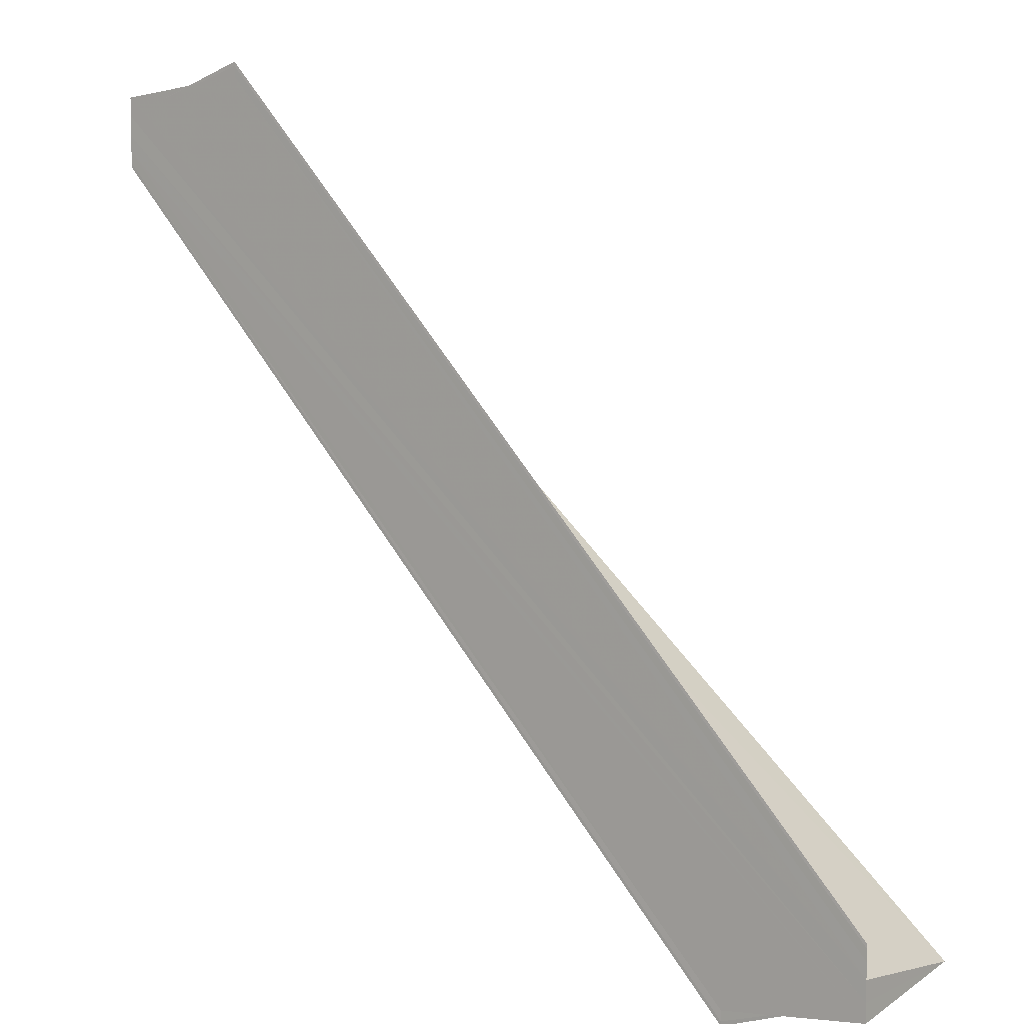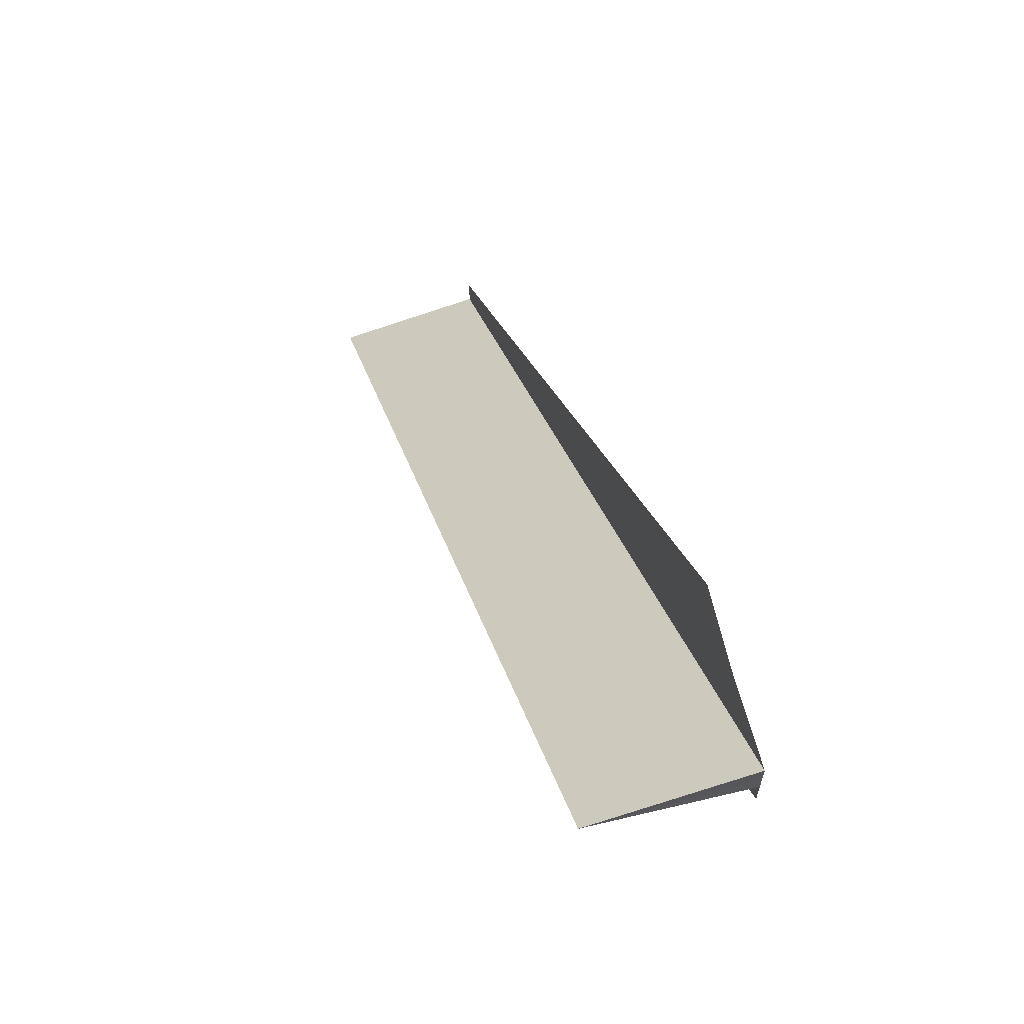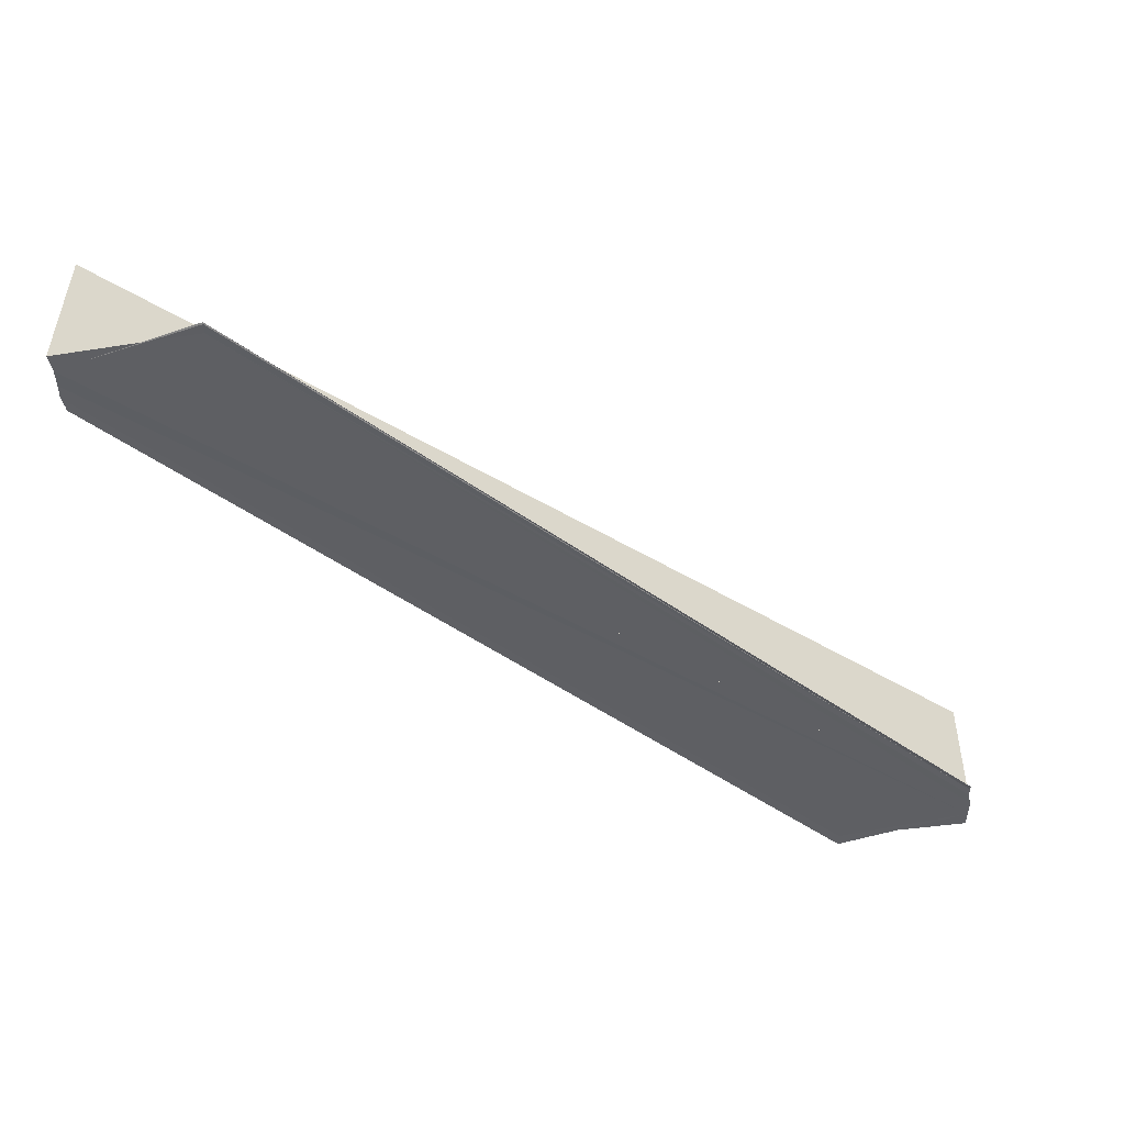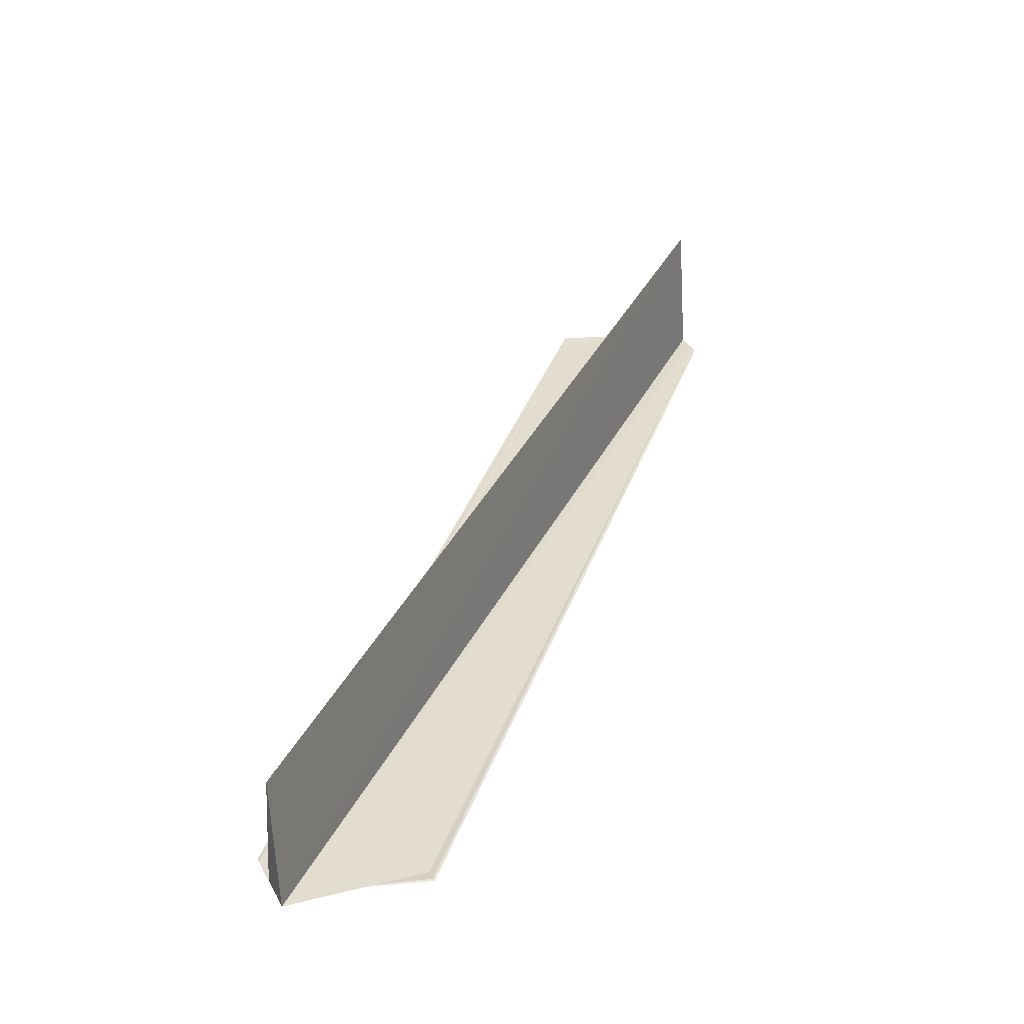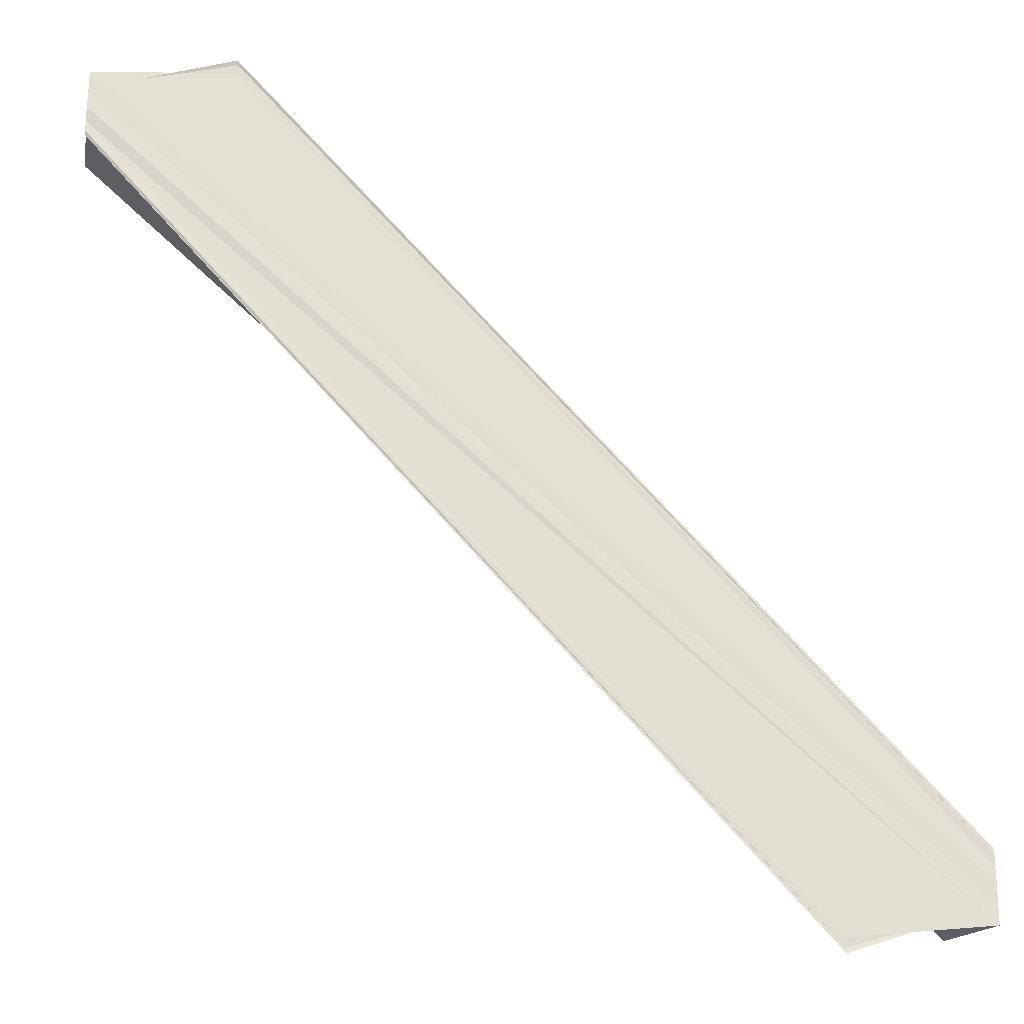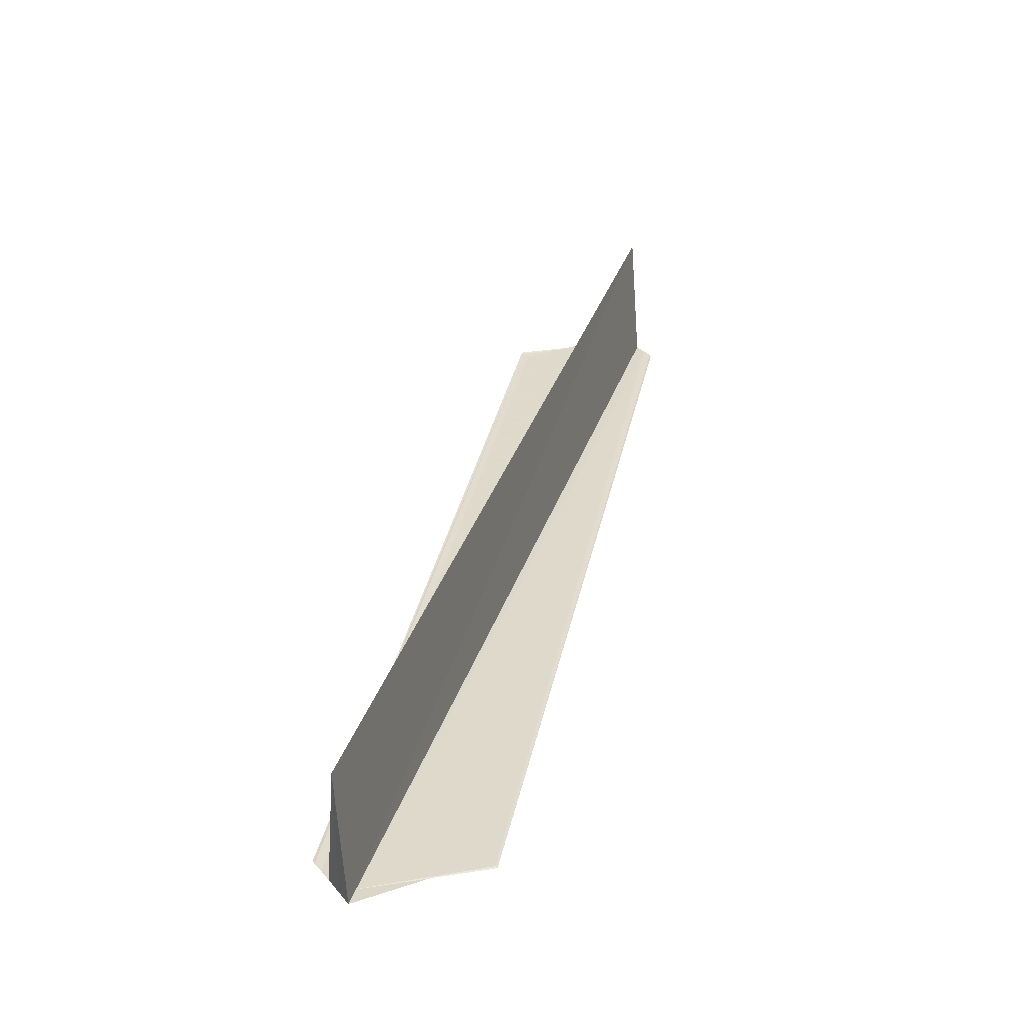
<metadata>
{"format":"obj","ext":"obj","renderer":"f3d","projection":"perspective","resolution":1024,"background":"white","views":[{"elev":7.3,"azim":36.7,"up":"+Z"},{"elev":65.6,"azim":-106.1,"up":"+Z"},{"elev":-40.9,"azim":4.2,"up":"+Y"},{"elev":35.0,"azim":154.5,"up":"+Y"},{"elev":-23.5,"azim":-10.6,"up":"+Z"},{"elev":32.4,"azim":147.8,"up":"+Y"}]}
</metadata>
<code>
o 13333
v 2174 1879 15.9
v 2174 1879 15.9
v 2174 1879 15.96
v 2174 1879 15.9
v 2174 1879 15.95
v 2174 1879 15.9
v 2174 1879 15.9
v 2174 1879 15.95
v 2174 1879 15.9
v 2174 1879 15.96
v 2174 1879 15.96
v 2174 1879 15.96
v 2174 1879 15.9
v 2174 1879 15.95
v 2174 1879 15.9
v 2174 1879 15.9
v 2174 1879 15.9
v 2174 1879 15.9
v 2174 1879 15.96
v 2174 1879 15.96
v 2174 1879 15.9
v 2174 1879 15.91
v 2174 1879 15.9
v 2174 1879 15.9
v 2174 1879 15.9
v 2174 1879 15.91
v 2174 1879 15.96
v 2174 1879 15.96
v 2174 1879 15.91
v 2174 1879 15.91
v 2174 1879 15.91
v 2174 1879 15.96
v 2174 1879 15.9
v 2174 1879 15.9
v 2174 1879 15.9
v 2174 1879 15.9
v 2174 1879 15.9
v 2174 1879 15.9
v 2174 1879 15.9
v 2174 1879 15.96
v 2174 1879 15.96
v 2174 1879 15.96
v 2174 1879 15.96
v 2174 1879 15.96
v 2174 1879 15.96
v 2174 1879 15.96
v 2174 1879 15.96
v 2174 1879 15.96
v 2174 1879 15.96
v 2174 1879 15.91
v 2174 1879 15.96
v 2174 1879 15.96
v 2174 1879 15.91
v 2174 1879 15.91
v 2174 1879 15.91
v 2174 1879 15.9
v 2174 1879 15.9
v 2174 1879 15.96
v 2174 1879 15.96
v 2174 1879 15.96
v 2174 1879 15.96
v 2174 1879 15.96
v 2174 1879 15.9
v 2174 1879 15.9
v 2174 1879 15.96
v 2174 1879 15.9
v 2174 1879 15.9
v 2174 1879 15.95
v 2174 1879 15.95
v 2174 1879 15.9
v 2174 1879 15.9
v 2174 1879 15.9
v 2174 1879 15.95
f 1 2 3
f 4 2 5
f 4 6 5
f 7 6 8
f 5 9 10
f 11 9 12
f 5 13 14
f 8 13 14
f 15 2 16
f 15 17 18
f 19 18 20
f 21 22 19
f 23 24 19
f 25 24 23
f 19 26 27
f 28 26 27
f 29 22 28
f 29 30 28
f 28 31 32
f 25 33 34
f 35 36 34
f 35 37 38
f 35 37 39
f 40 41 32
f 42 41 43
f 42 44 45
f 40 46 47
f 40 48 47
f 49 50 47
f 51 50 47
f 40 52 51
f 53 54 49
f 55 54 51
f 55 56 51
f 51 57 58
f 59 57 58
f 15 56 60
f 60 61 62
f 15 63 64
f 65 66 59
f 59 11 65
f 67 15 65
f 67 63 65
f 65 33 68
f 69 33 68
f 70 63 69
f 70 71 69
f 69 72 73

</code>
